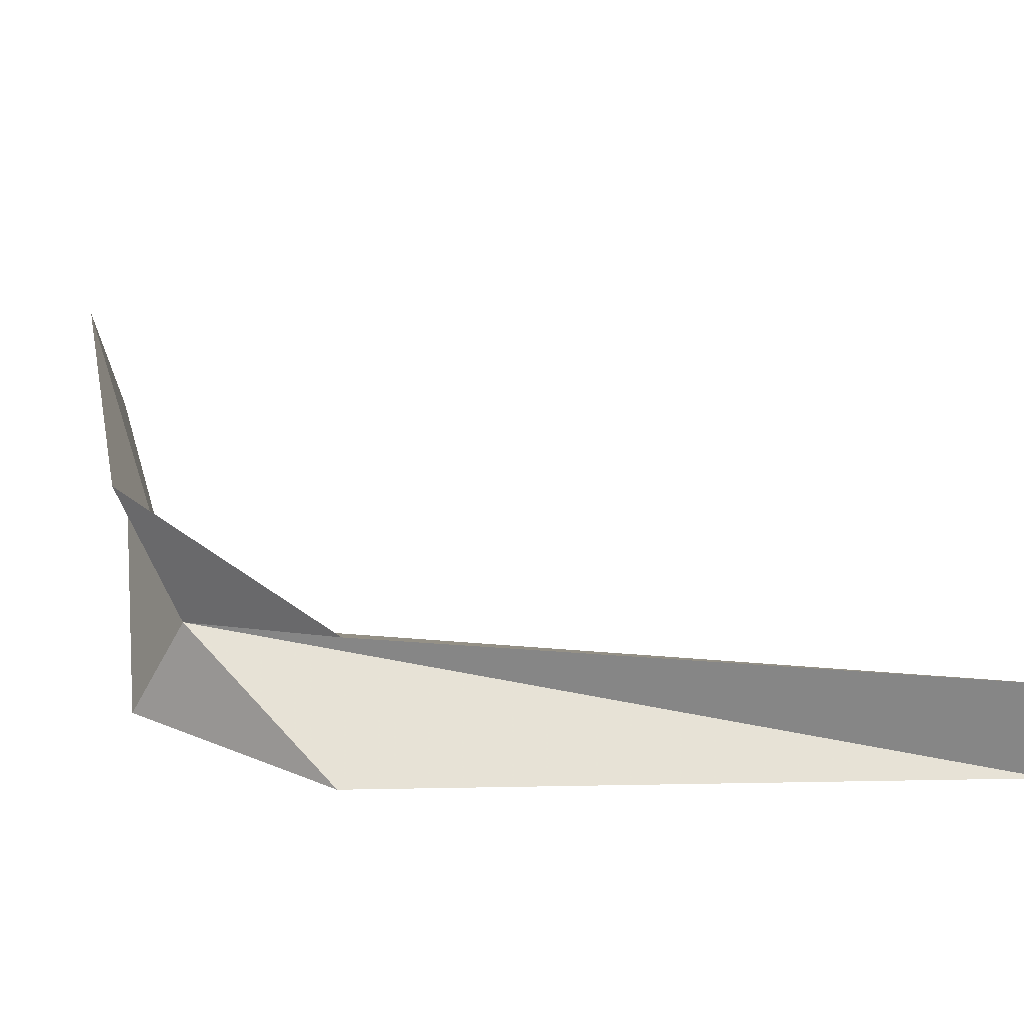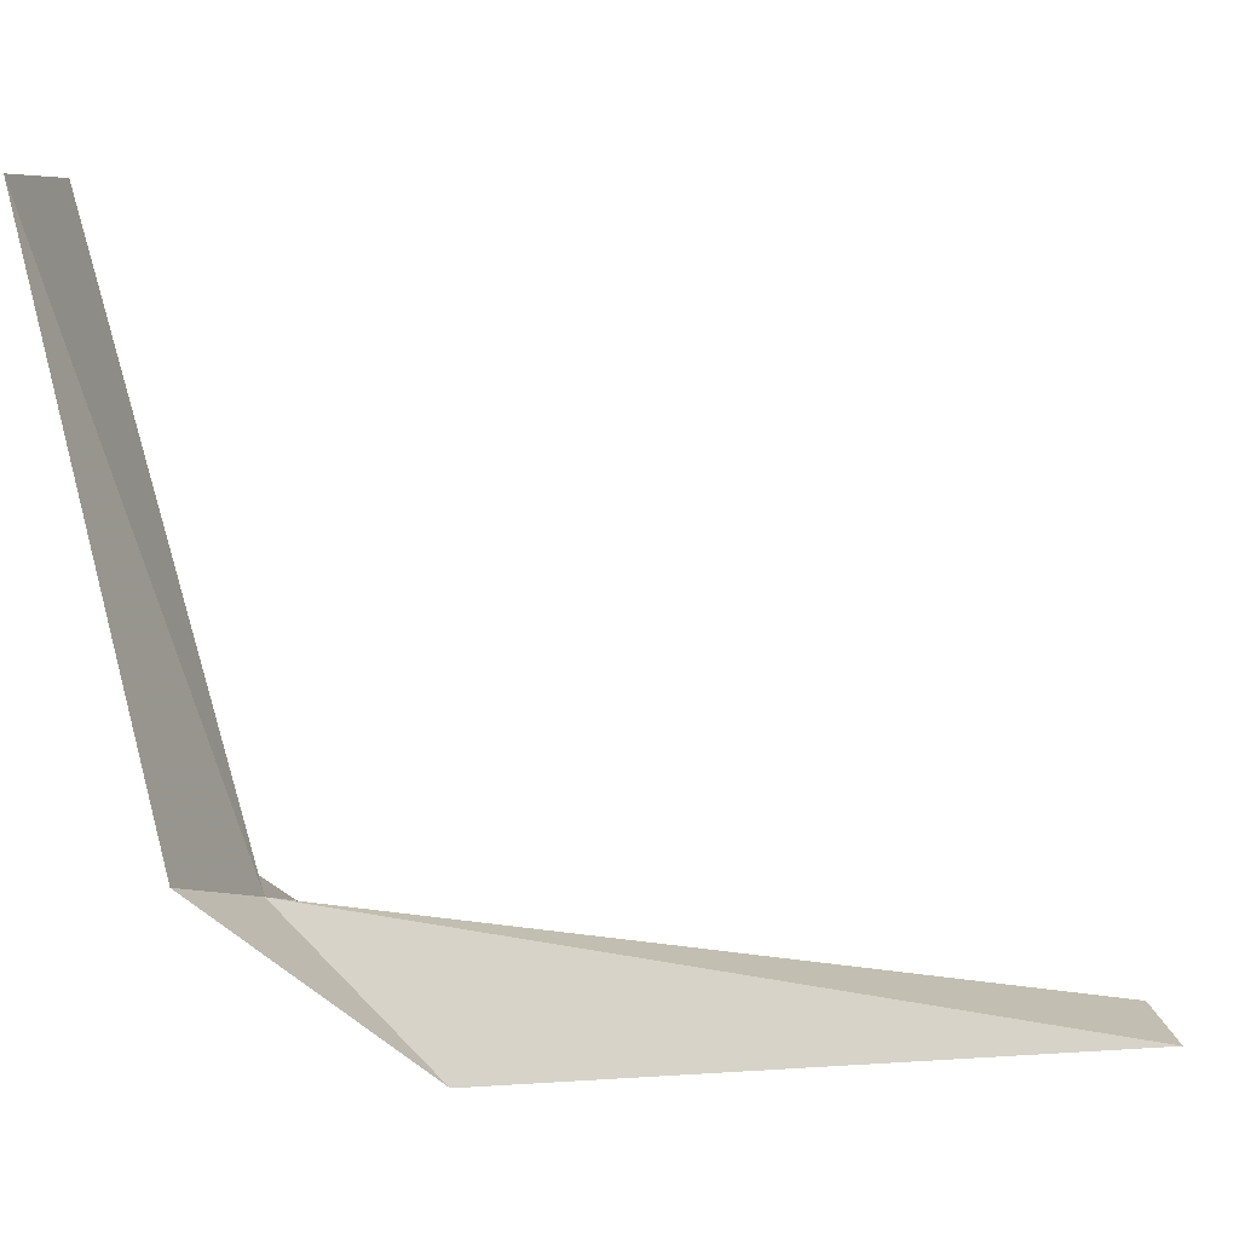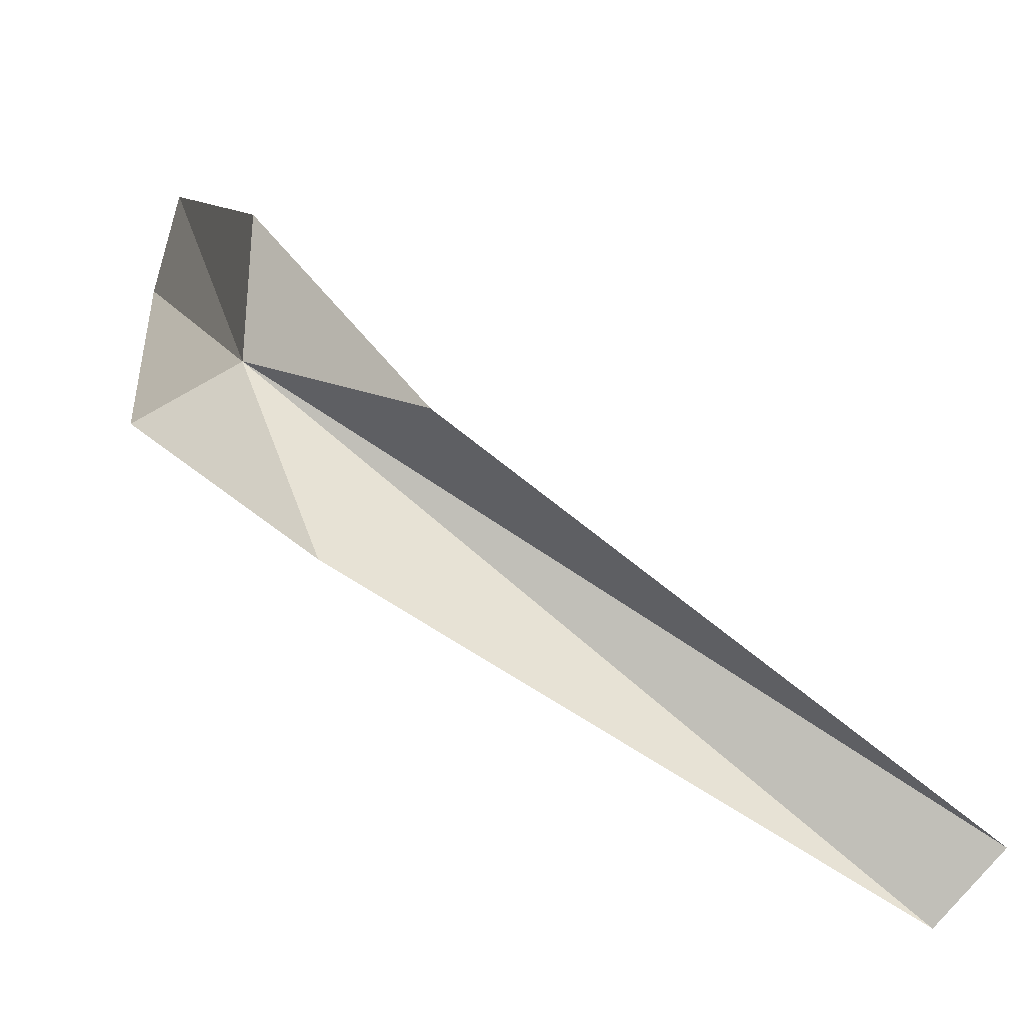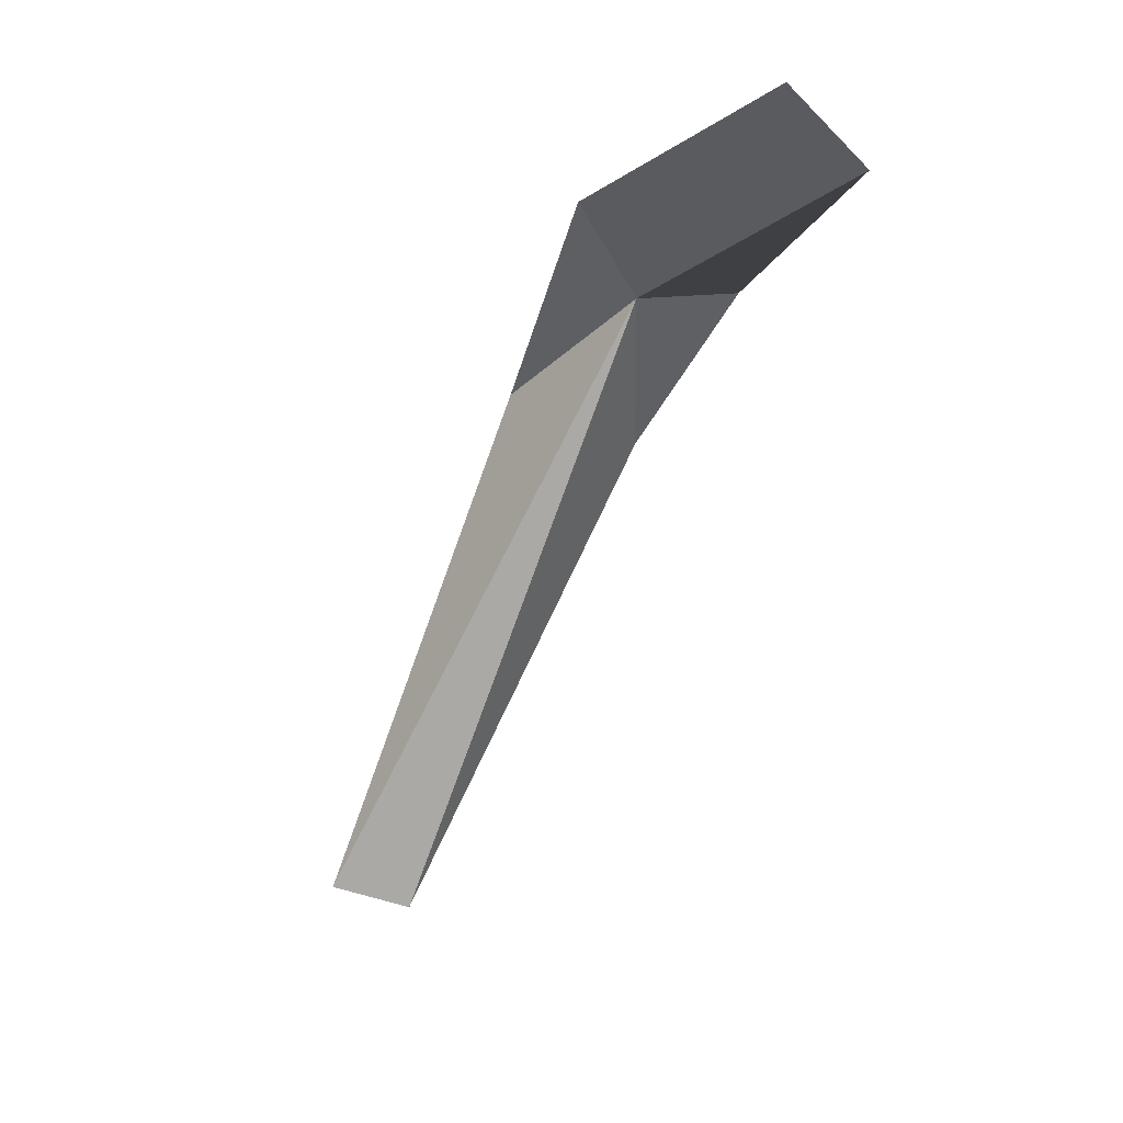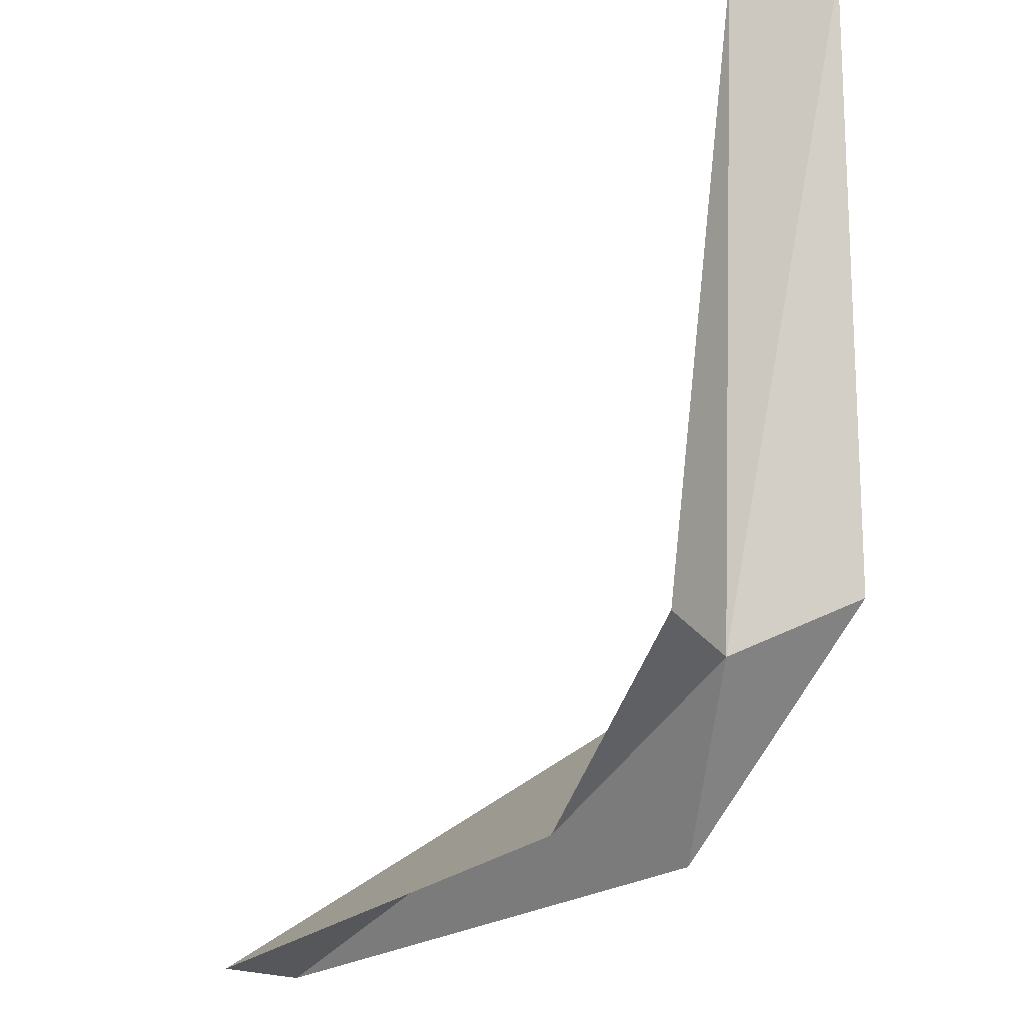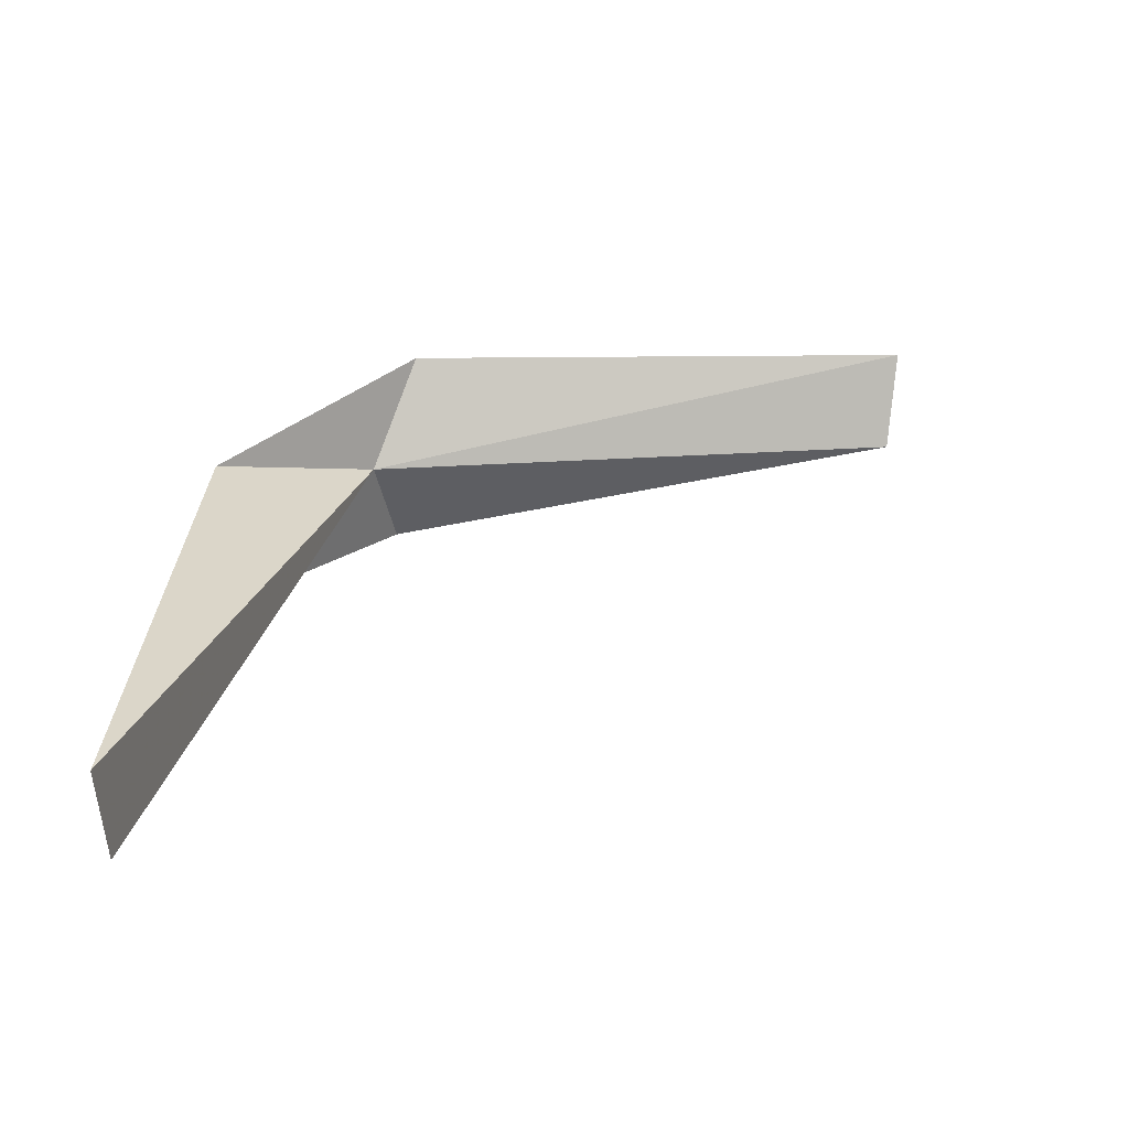
<metadata>
{"format":"obj","ext":"obj","renderer":"f3d","projection":"perspective","resolution":1024,"background":"white","views":[{"elev":-60.1,"azim":-114.8,"up":"+Z"},{"elev":19.2,"azim":-116.2,"up":"+Z"},{"elev":-79.4,"azim":-147.8,"up":"+Z"},{"elev":4.3,"azim":-5.1,"up":"+Y"},{"elev":-23.1,"azim":120.7,"up":"+Z"},{"elev":-43.2,"azim":-82.1,"up":"+Y"}]}
</metadata>
<code>
v -11.66 -17.56 3.617
v -8.308 -15.29 18.29
v -8.784 -17.41 3.73
v -10.27 -13.48 18.86
v -13.44 -15.01 5.064
v -14.96 -20.27 0.1054
v -11.26 -21.72 0.1589
v -18.01 -35.51 0.1157
v -20.27 -34.83 0.2154
f 1 3 2
f 1 2 4
f 1 4 5
f 1 5 6
f 1 7 3
f 1 8 7
f 1 9 8
f 1 6 9

</code>
